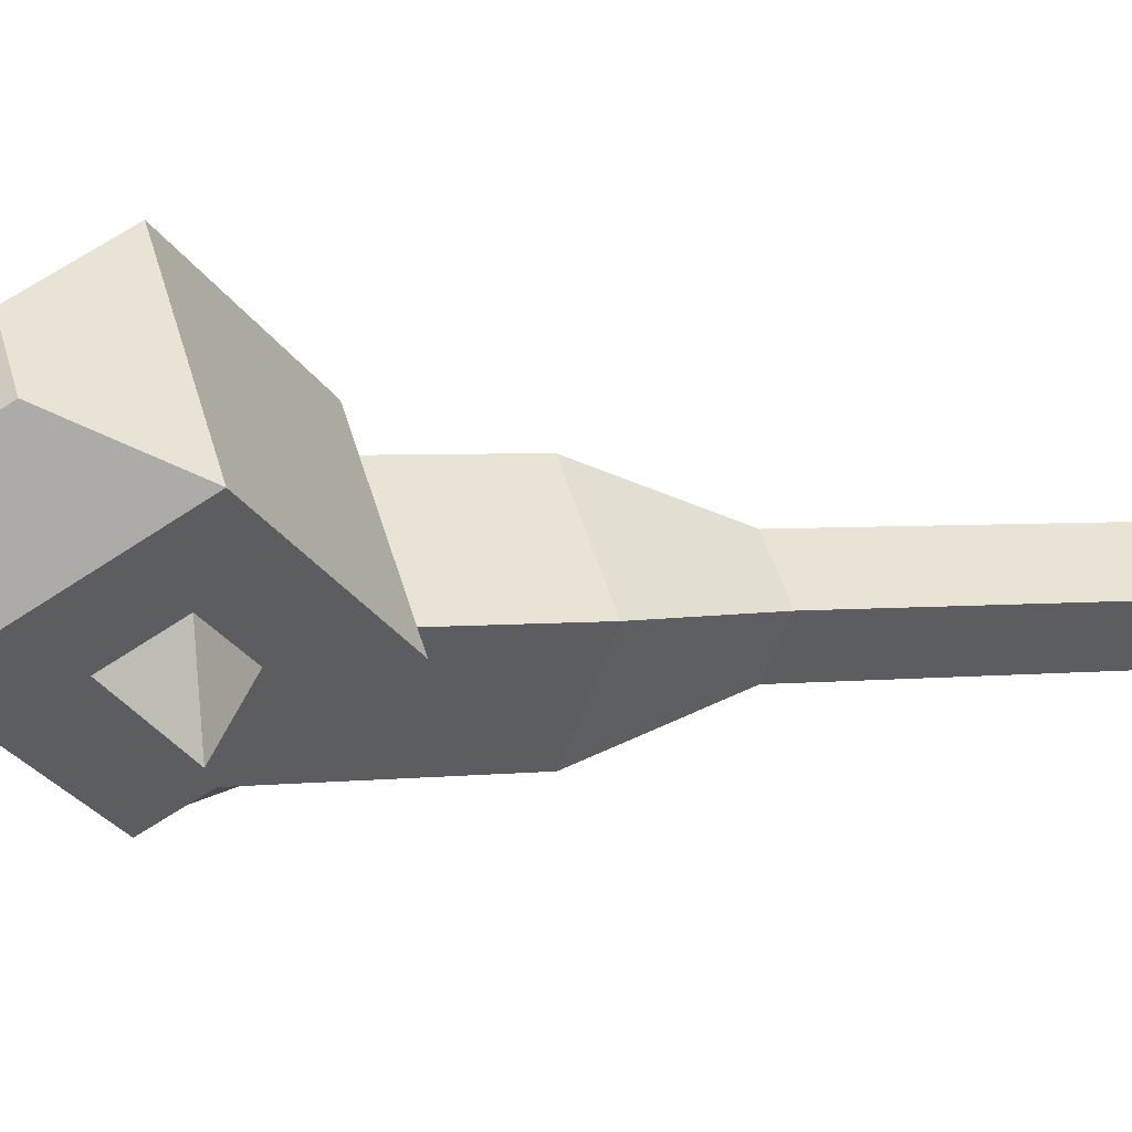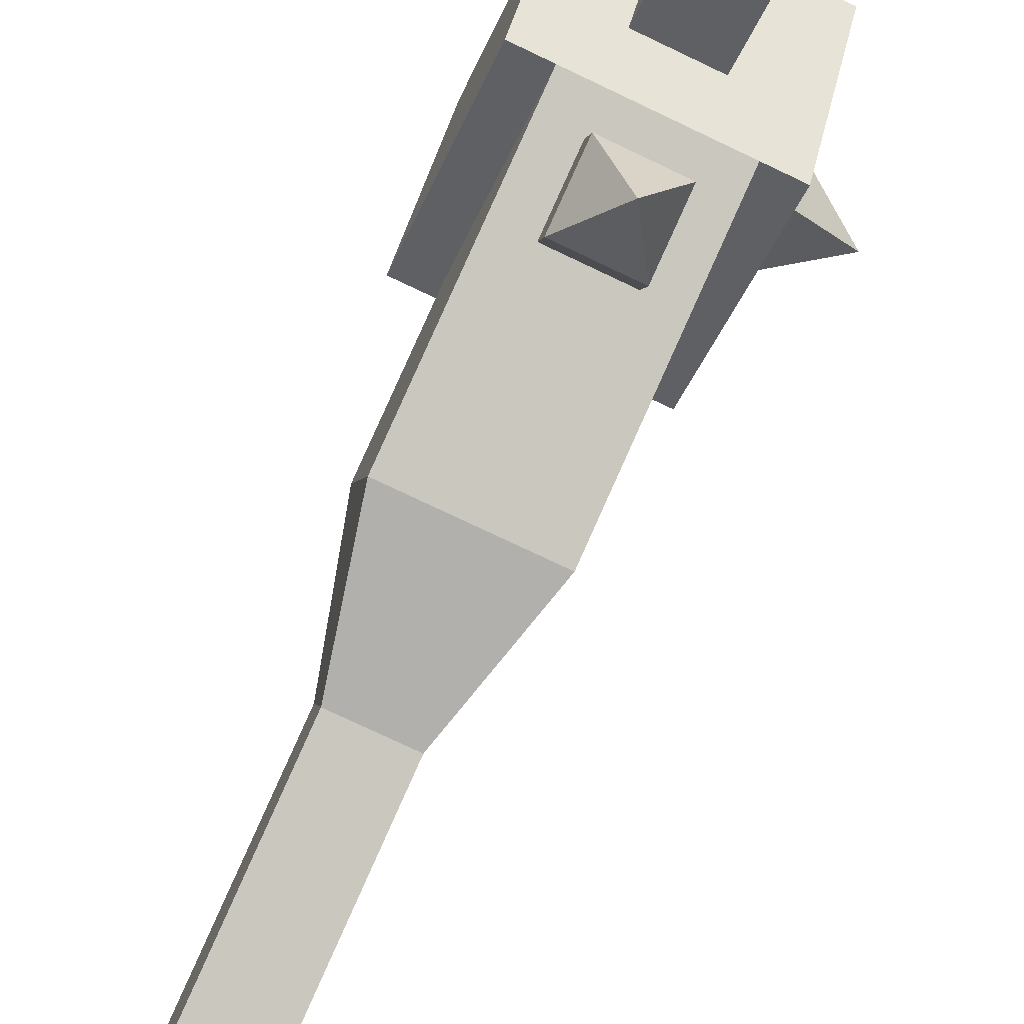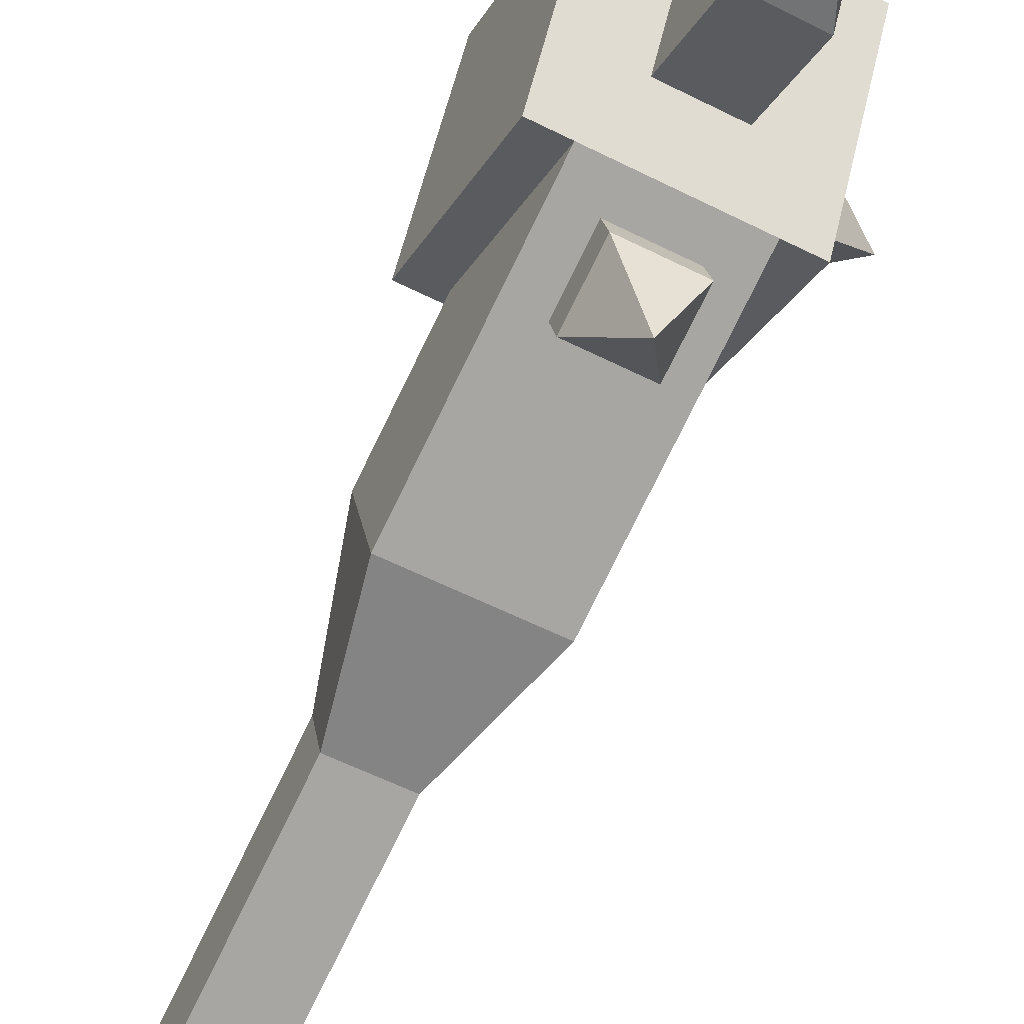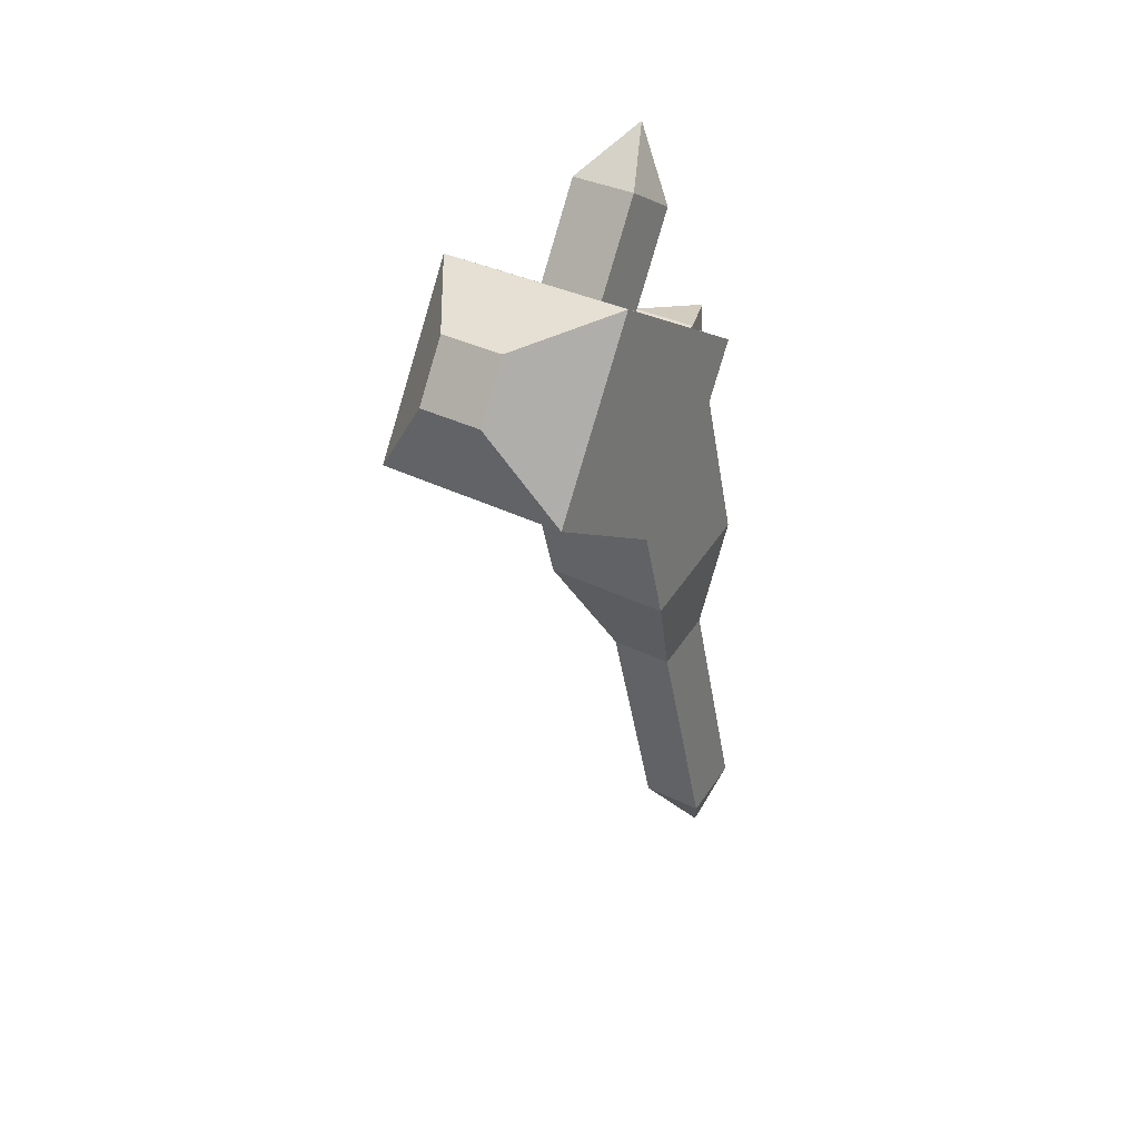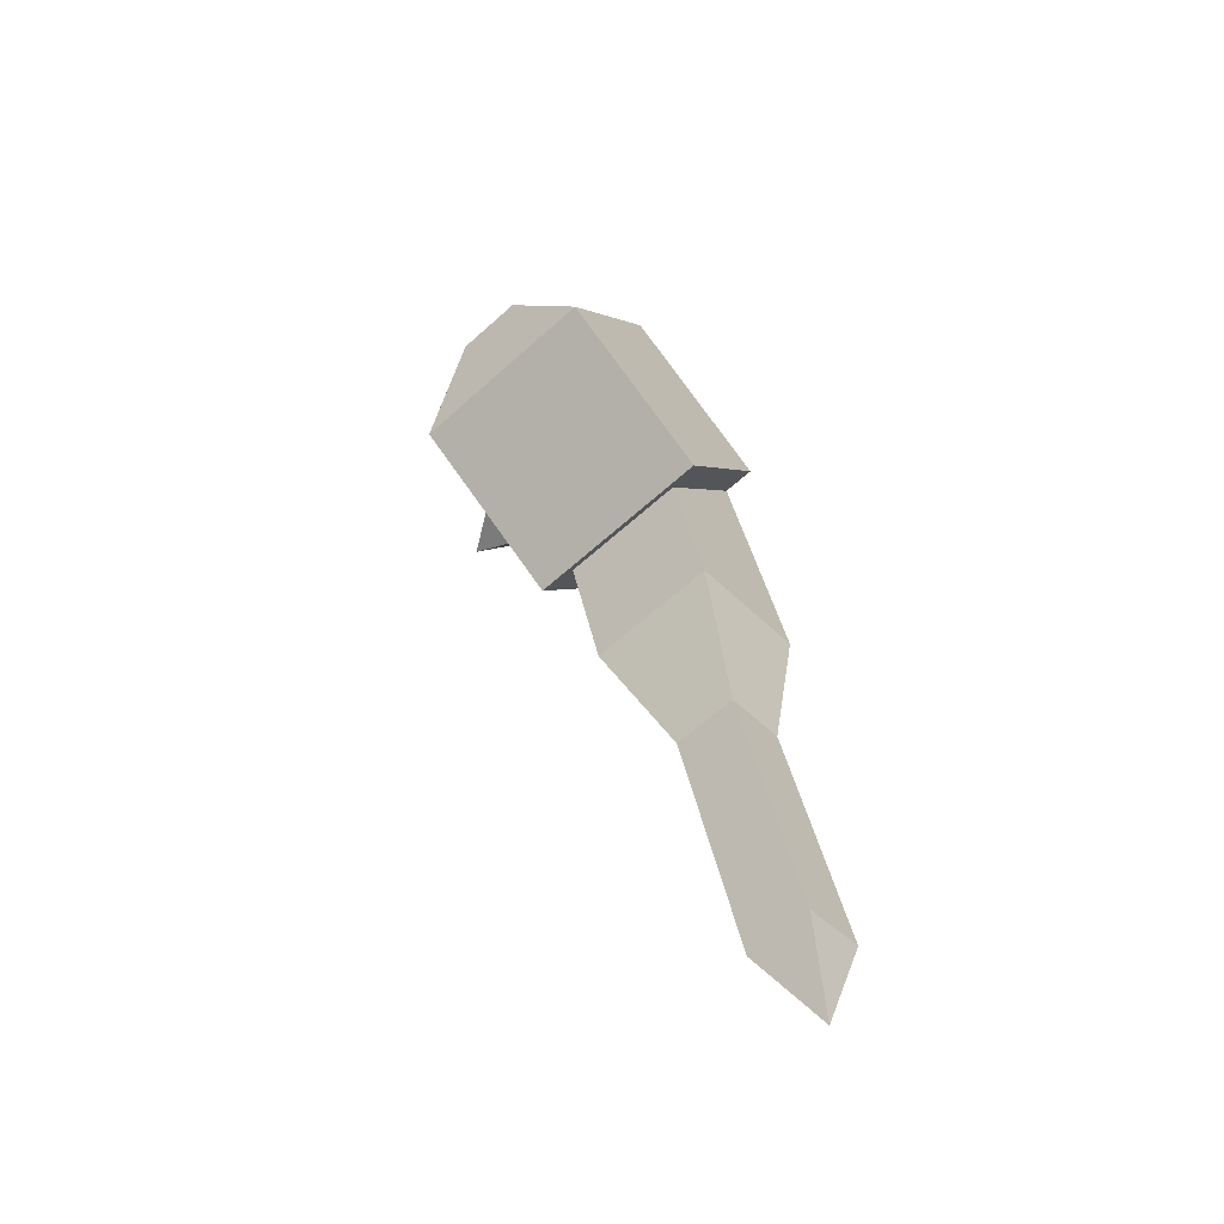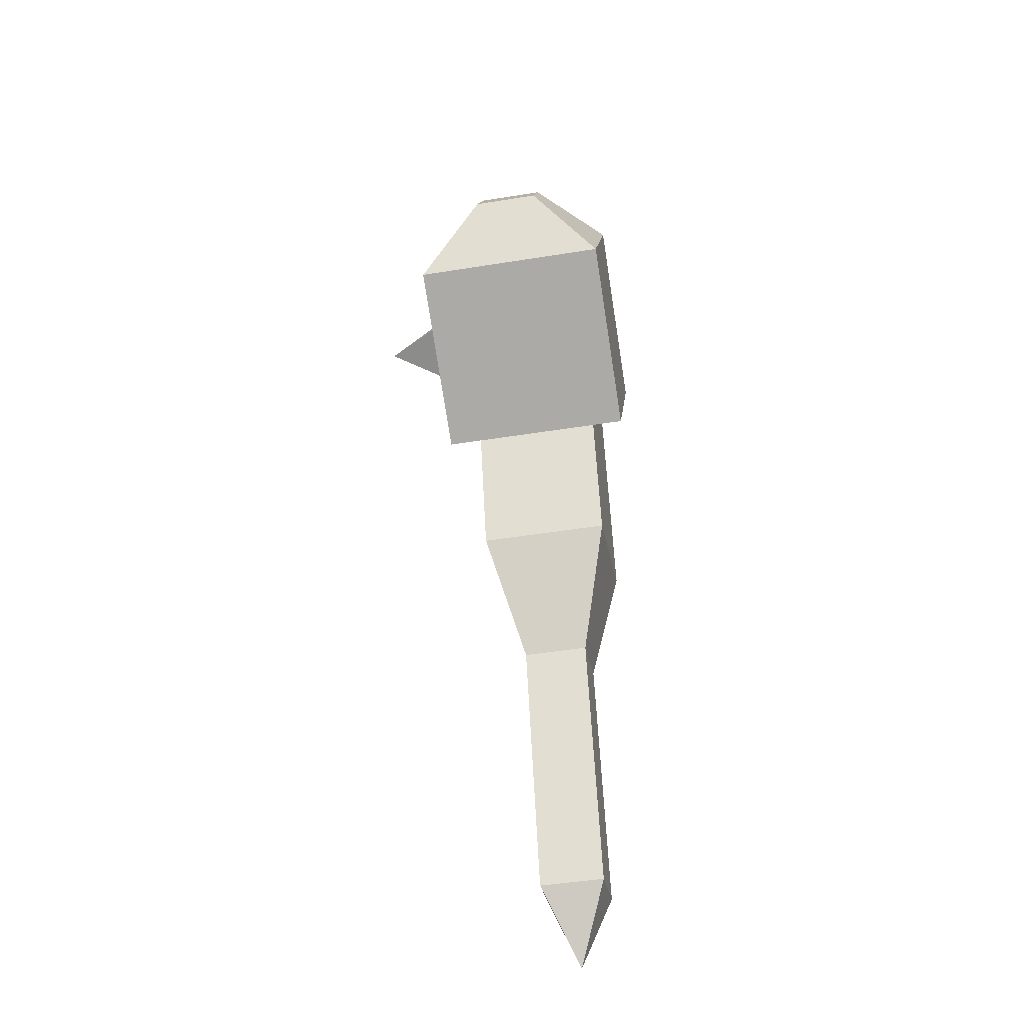
<metadata>
{"format":"obj","ext":"obj","renderer":"f3d","projection":"perspective","resolution":1024,"background":"white","views":[{"elev":49.9,"azim":-106.1,"up":"+Z"},{"elev":-76.4,"azim":154.6,"up":"+Z"},{"elev":-59.1,"azim":152.7,"up":"+Z"},{"elev":33.2,"azim":35.0,"up":"+Y"},{"elev":-64.8,"azim":42.0,"up":"+Y"},{"elev":-47.2,"azim":10.3,"up":"+Y"}]}
</metadata>
<code>
o ELEG_LEFTFRONT_DECO_IRON_Cube.178
v -0.25 0.5928 -0.3043
v -0.25 0.6089 -0.3646
v -0.3125 0.5928 -0.3043
v -0.3125 0.6089 -0.3646
v -0.25 0.6531 -0.2881
v -0.25 0.6693 -0.3485
v -0.3125 0.6693 -0.3485
v -0.3125 0.6531 -0.2881
v -0.2812 0.6553 -0.4169
v -0.25 0.726 -0.1833
v -0.25 0.6948 -0.2374
v -0.3125 0.726 -0.1833
v -0.3125 0.6948 -0.2374
v -0.25 0.8343 -0.2458
v -0.25 0.803 -0.2999
v -0.3125 0.803 -0.2999
v -0.3125 0.8343 -0.2458
v -0.2812 0.8728 -0.3041
v -0.4375 0.6562 -0.1791
v -0.375 0.6448 -0.1364
v -0.375 0.6989 -0.1677
v -0.375 0.6136 -0.1906
v -0.375 0.6677 -0.2218
f 1 3 4 2
f 4 9 2
f 7 8 5 6
f 3 8 7 4
f 2 6 5 1
f 2 9 6
f 7 9 4
f 6 9 7
f 11 13 16 15
f 13 12 17 16
f 12 10 14 17
f 14 18 17
f 16 18 15
f 17 18 16
f 15 18 14
f 10 11 15 14
f 19 23 22
f 20 21 19
f 19 22 20
f 23 19 21
o LEG_ENDER_LEFTFRONT_Cube.006
v -0.1875 0.5282 -0.2134
v -0.25 0.7073 -0.02819
v -0.375 0.5282 -0.2134
v -0.3125 0.7073 -0.02819
v -0.1875 0.6906 -0.3072
v -0.25 0.7614 -0.05944
v -0.375 0.6906 -0.3072
v -0.3125 0.7614 -0.05944
v -0.1875 0.6219 -0.05106
v -0.375 0.6219 -0.05106
v -0.375 0.7843 -0.1448
v -0.1875 0.7843 -0.1448
v -0.2188 0.4154 -0.258
v -0.3438 0.4154 -0.258
v -0.2188 0.4508 -0.3779
v -0.3438 0.4508 -0.3779
v -0.2188 0.6552 -0.1873
v -0.3438 0.6552 -0.1873
v -0.3438 0.6906 -0.3072
v -0.2188 0.6906 -0.3072
v -0.3125 0.322 -0.3833
v -0.3125 0.3044 -0.3233
v -0.25 0.3044 -0.3233
v -0.25 0.322 -0.3833
v -0.25 0.06457 -0.3941
v -0.25 0.08225 -0.454
v -0.3125 0.08225 -0.454
v -0.3125 0.06457 -0.3941
v -0.2812 0.000362 -0.4456
f 24 32 33 26
f 26 33 34 30
f 30 34 35 28
f 28 35 32 24
f 26 30 28 24
f 31 27 25 29
f 25 27 33 32
f 27 31 34 33
f 31 29 35 34
f 29 25 32 35
f 36 40 41 37
f 37 41 42 39
f 39 42 43 38
f 38 43 40 36
f 38 36 46 47
f 39 38 47 44
f 37 39 44 45
f 36 37 45 46
f 45 44 50 51
f 50 49 52
f 44 47 49 50
f 46 45 51 48
f 47 46 48 49
f 48 51 52
f 49 48 52
f 51 50 52

</code>
